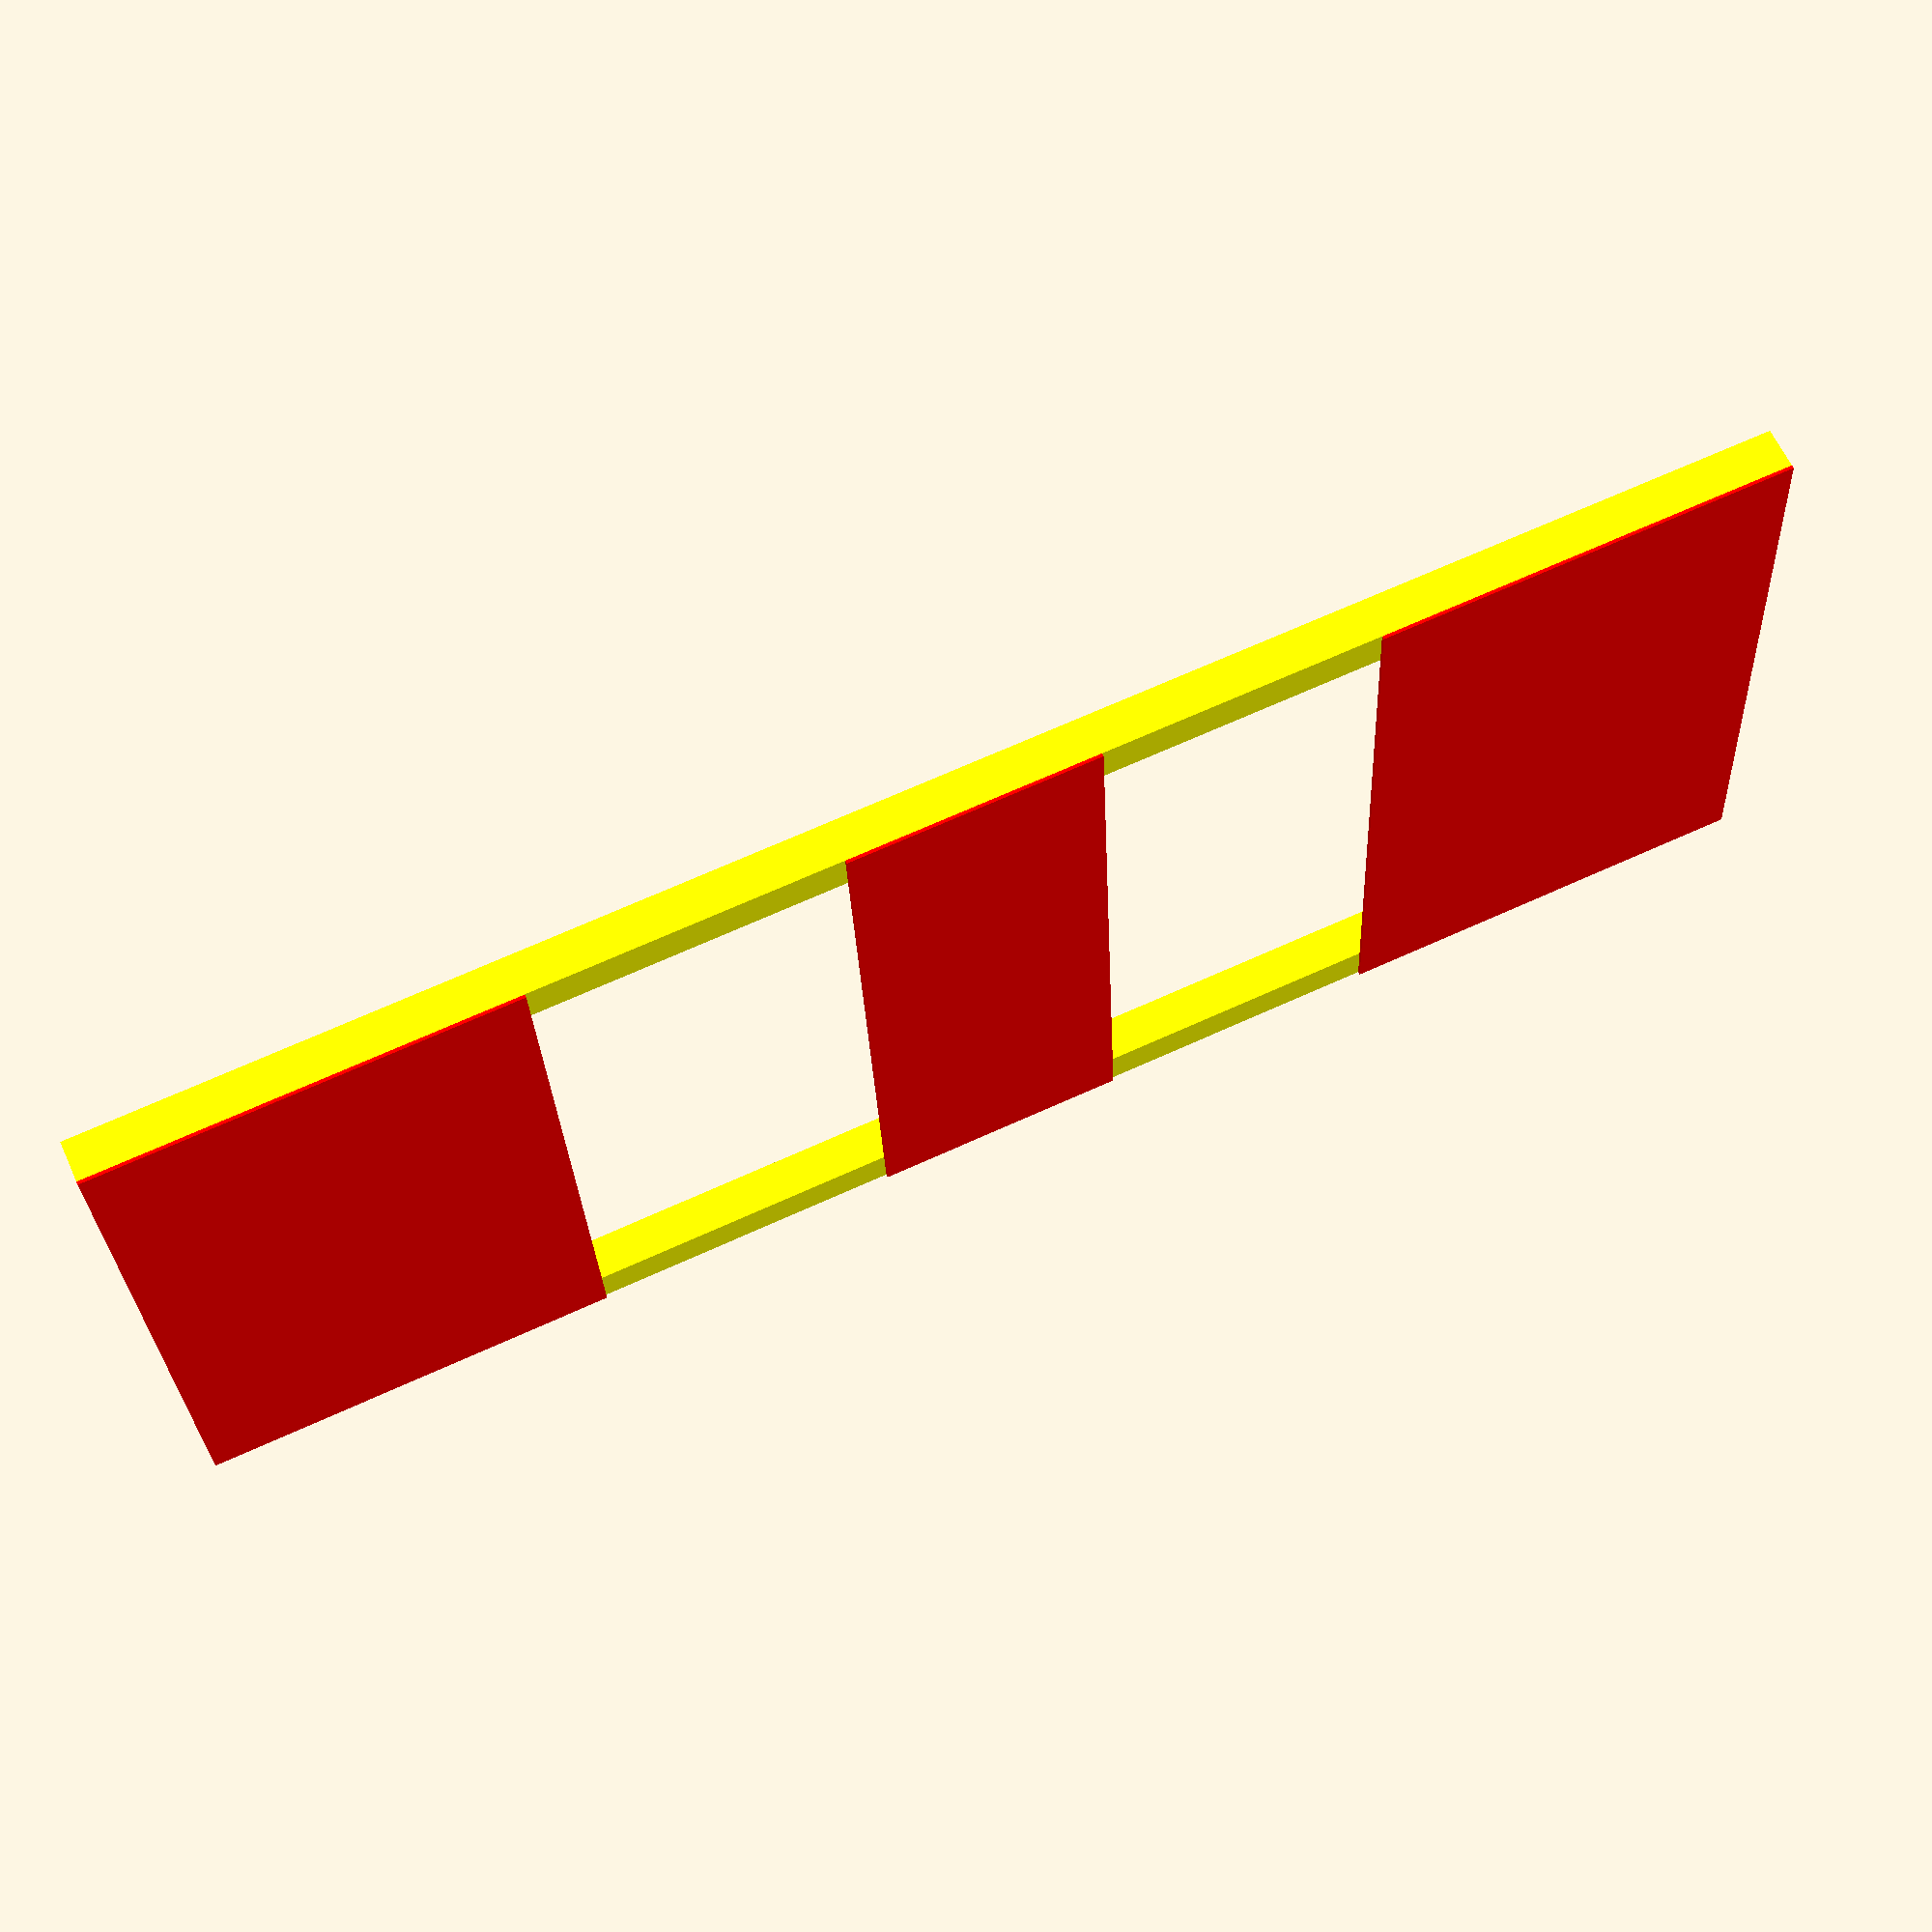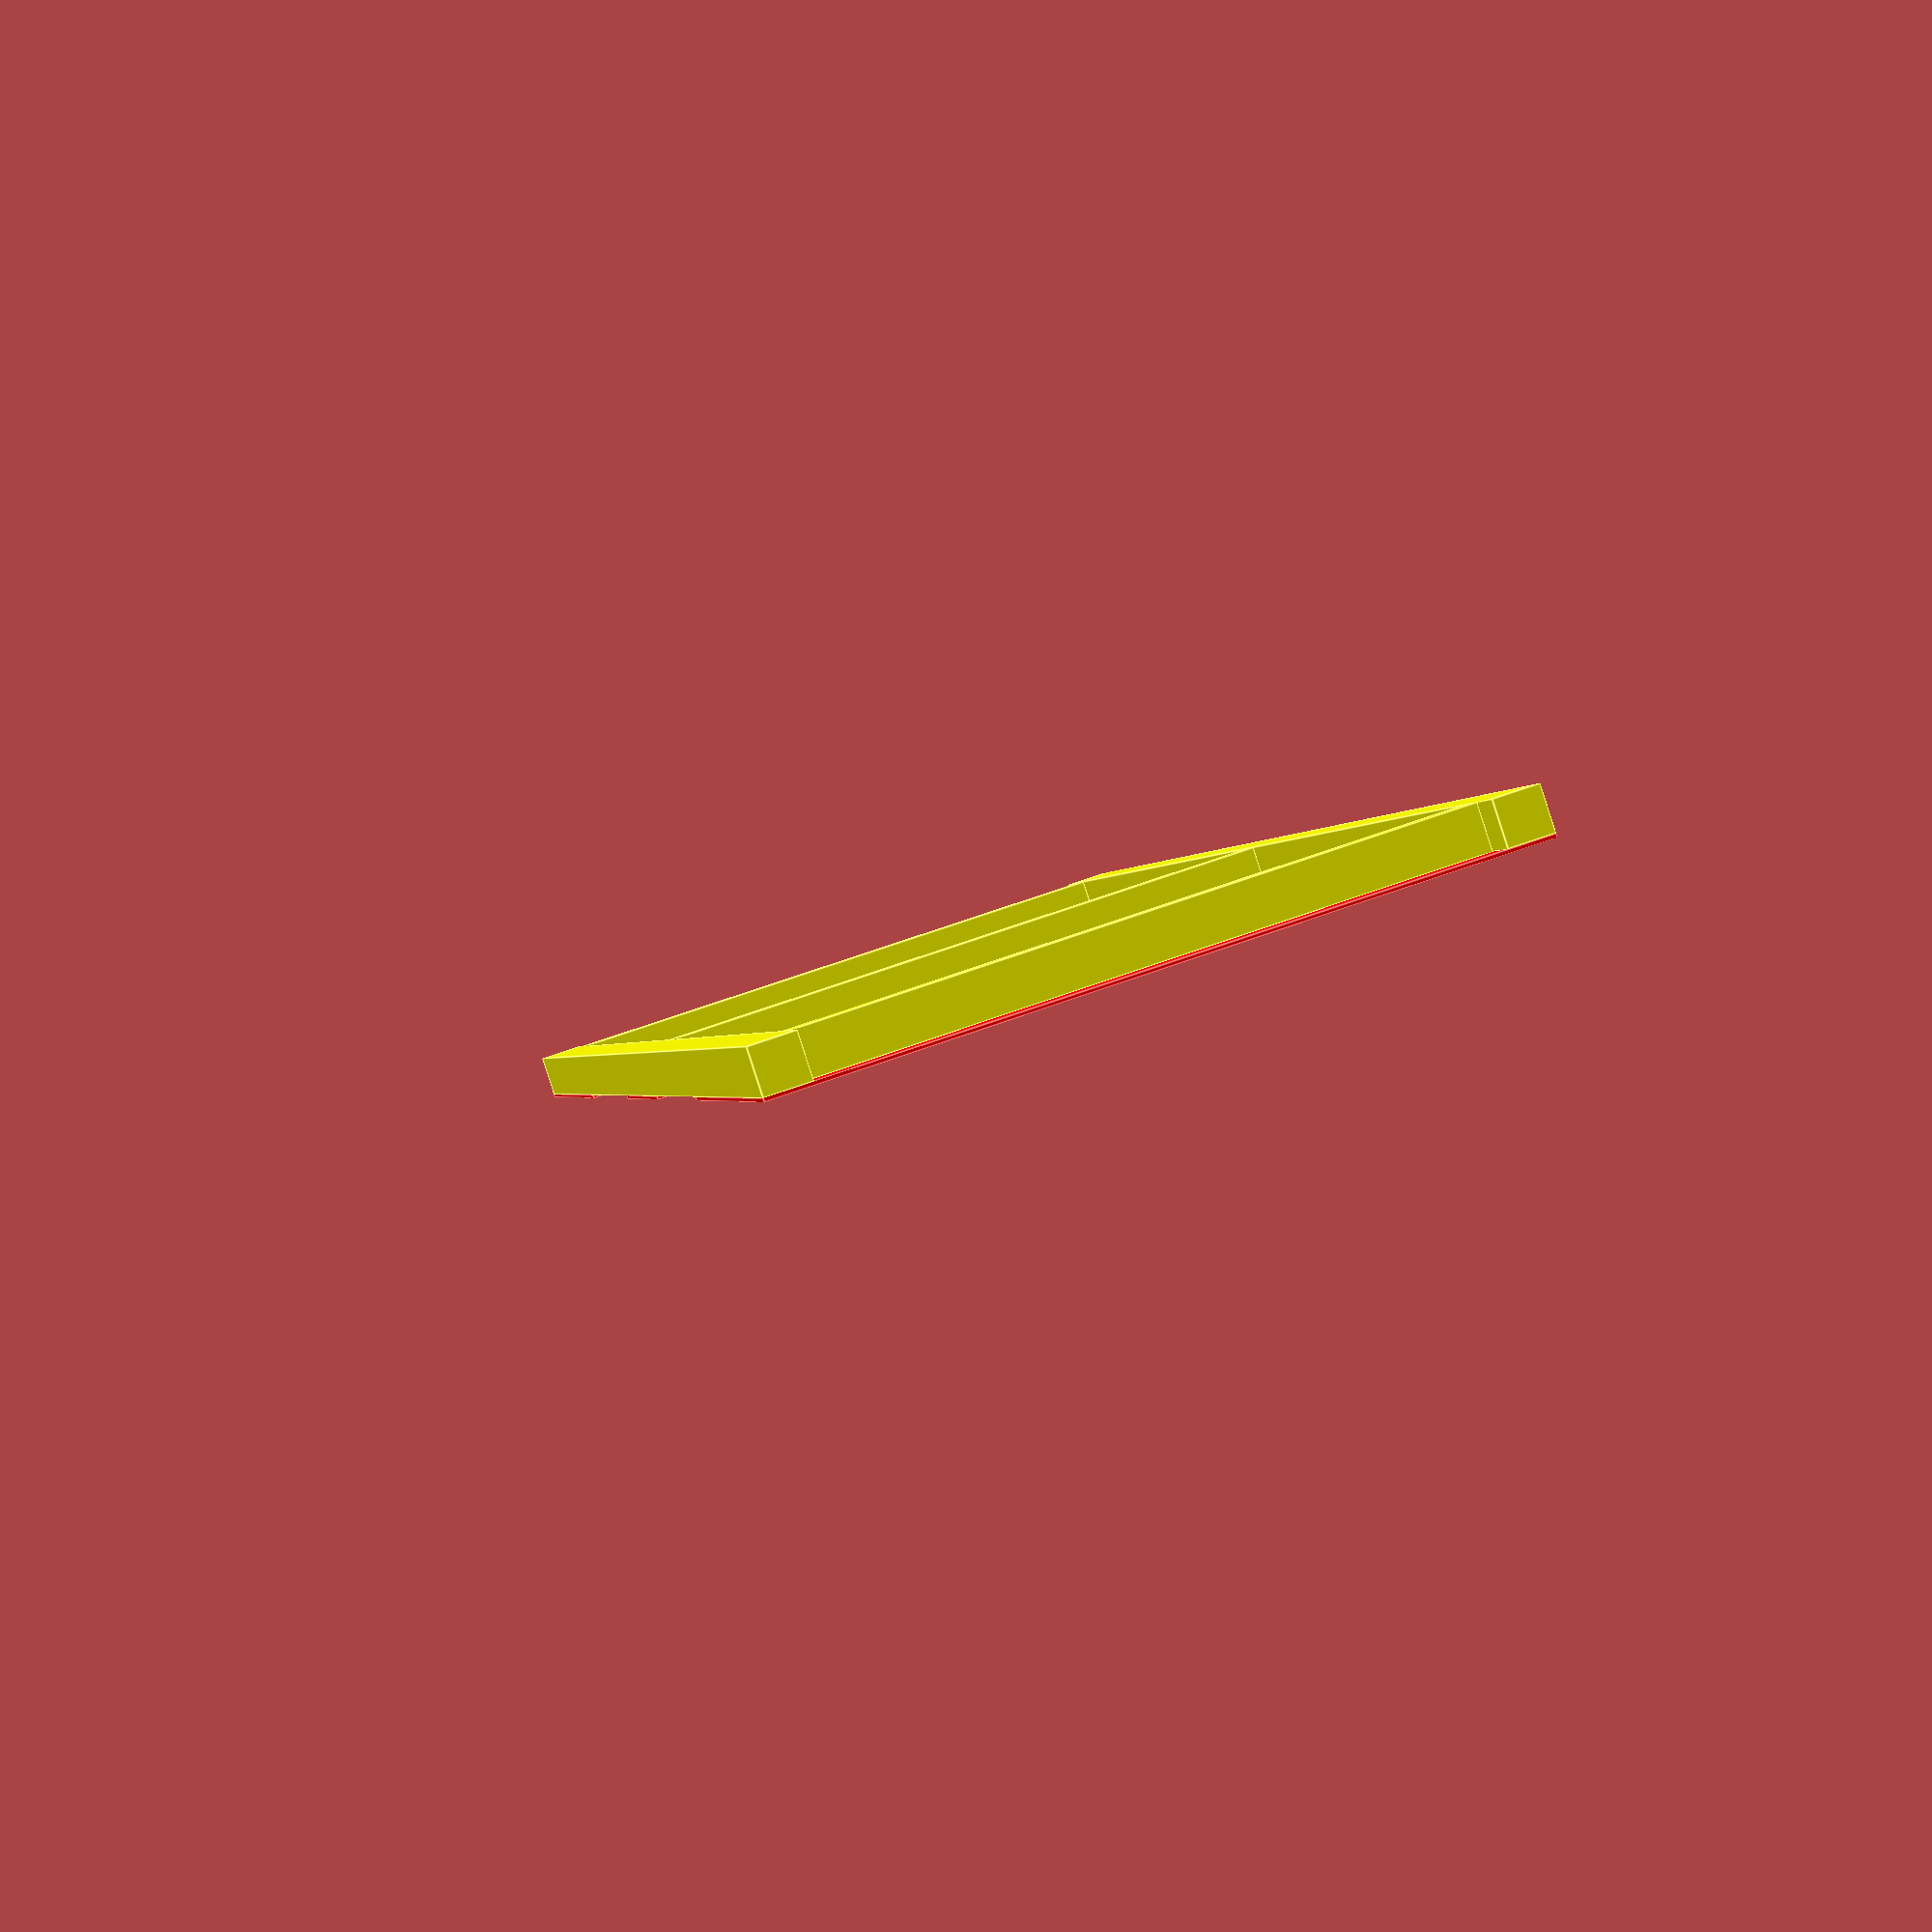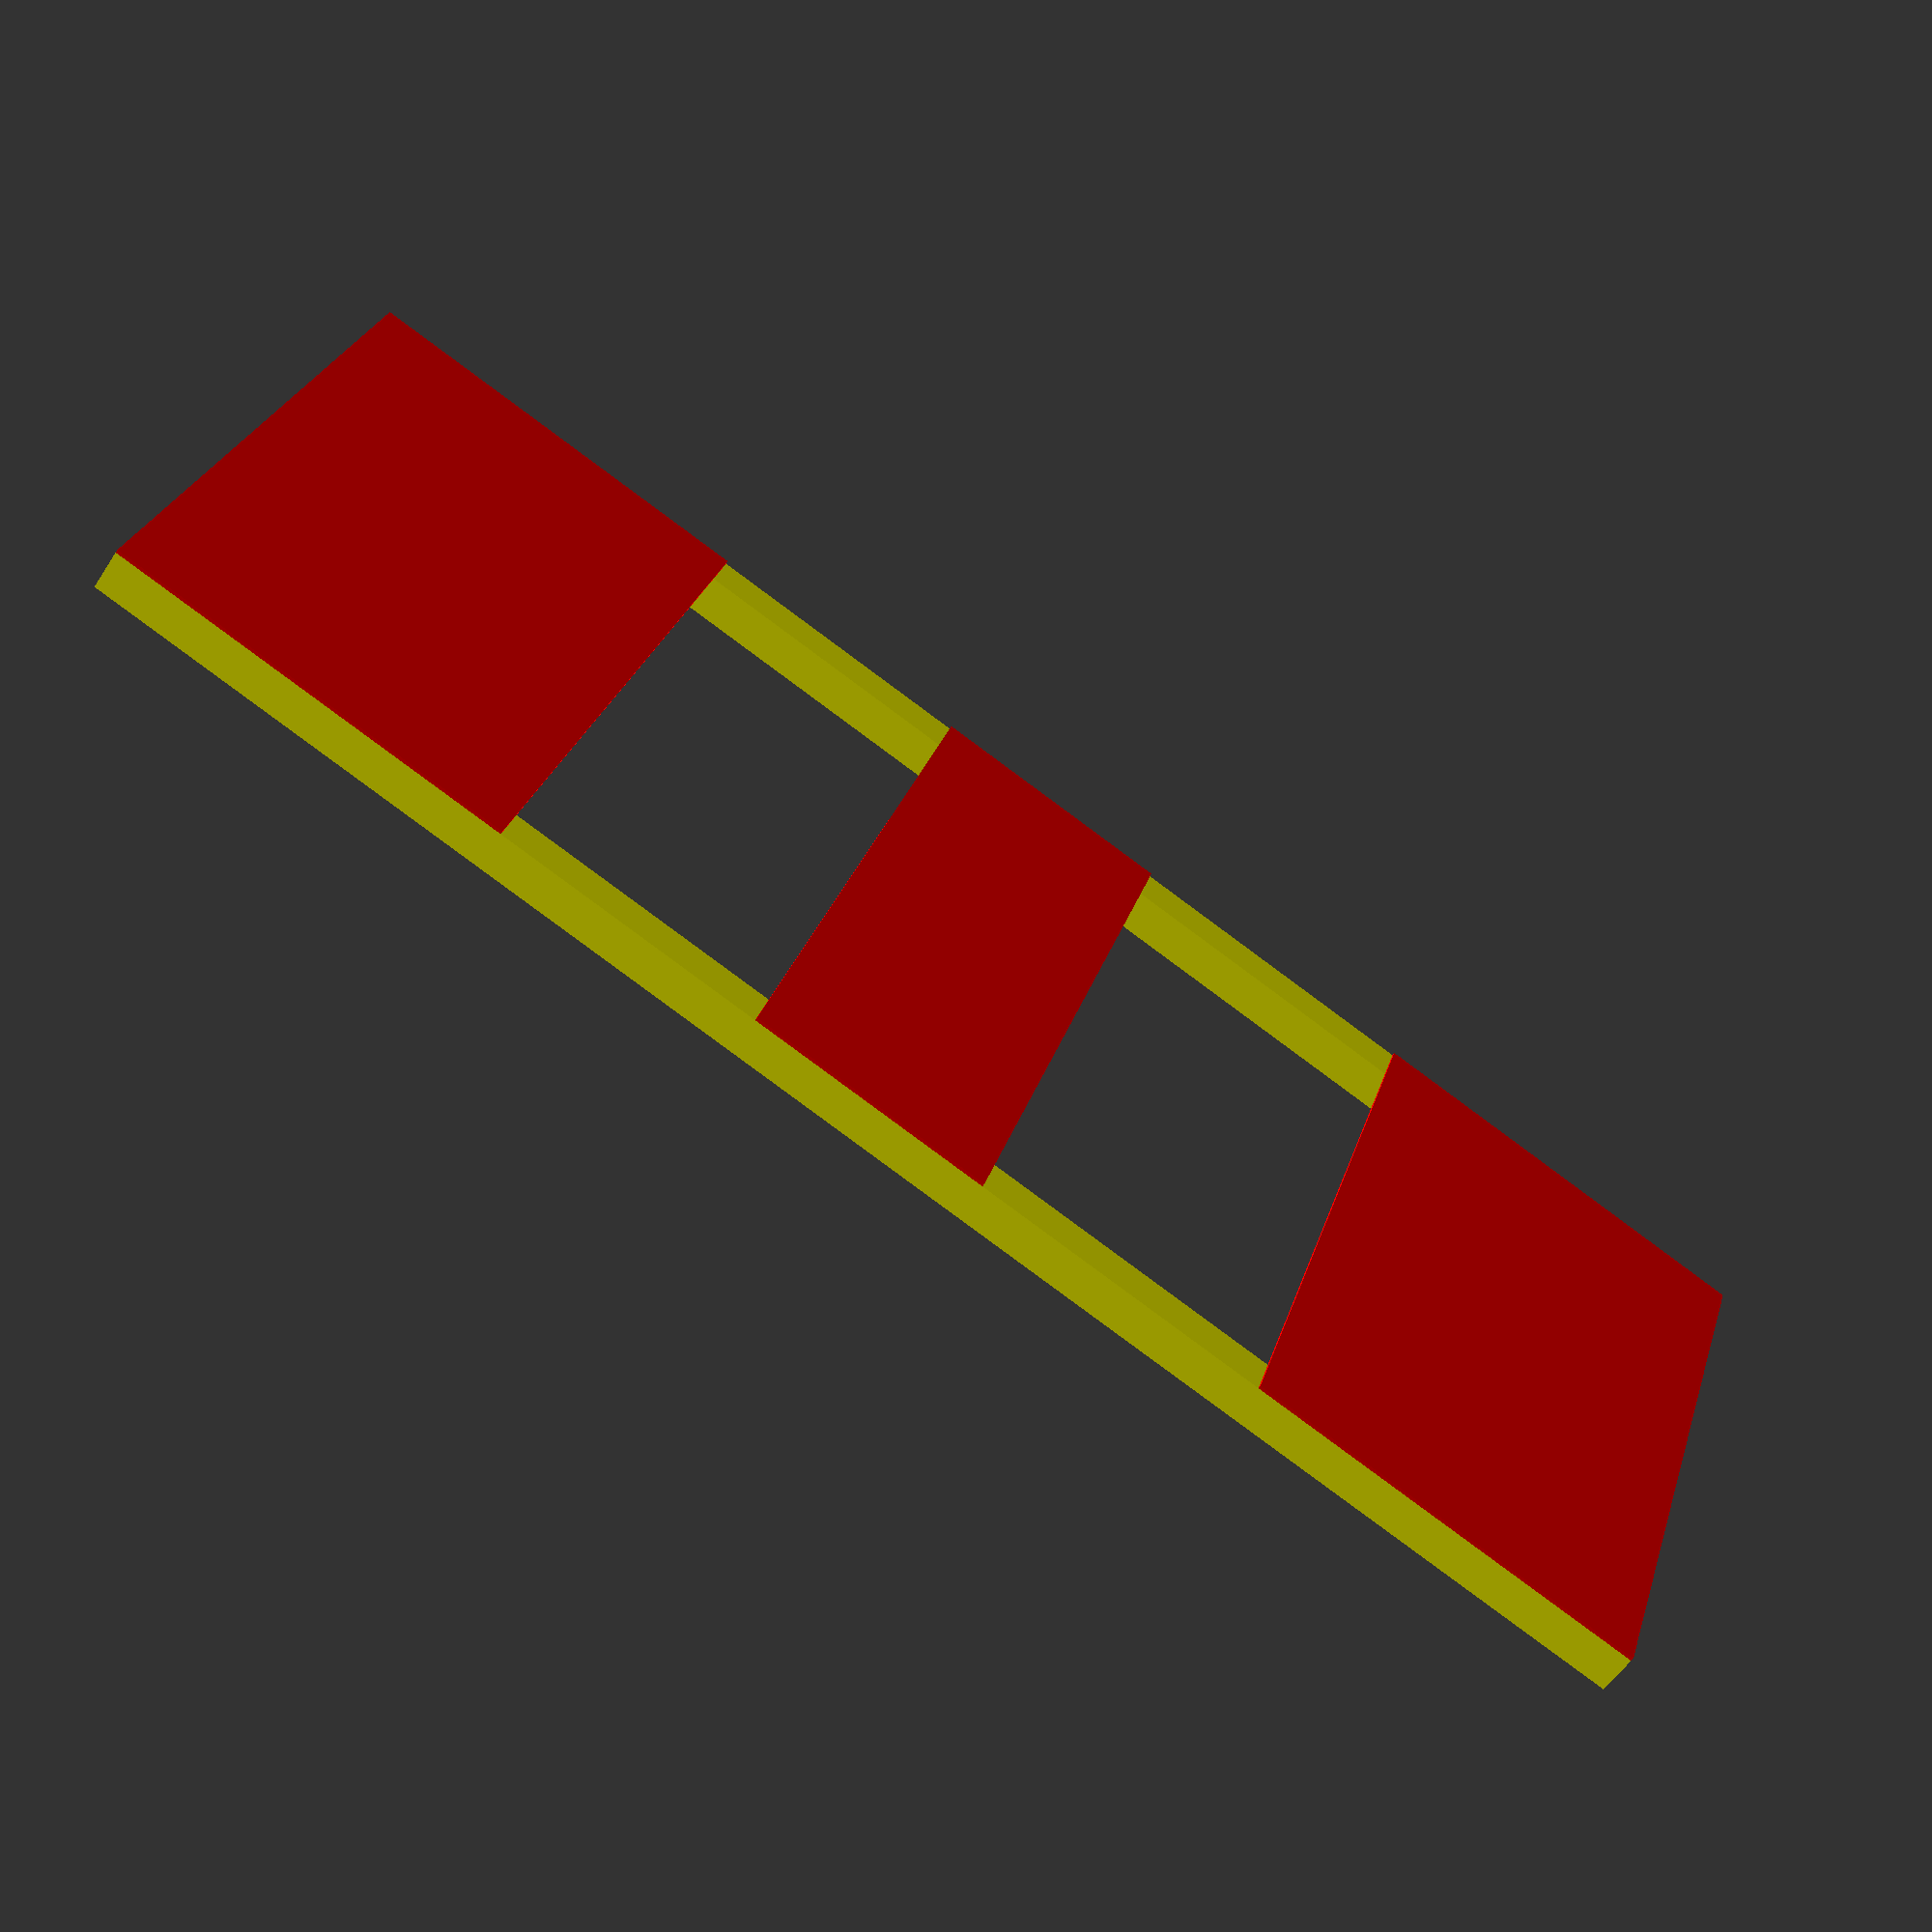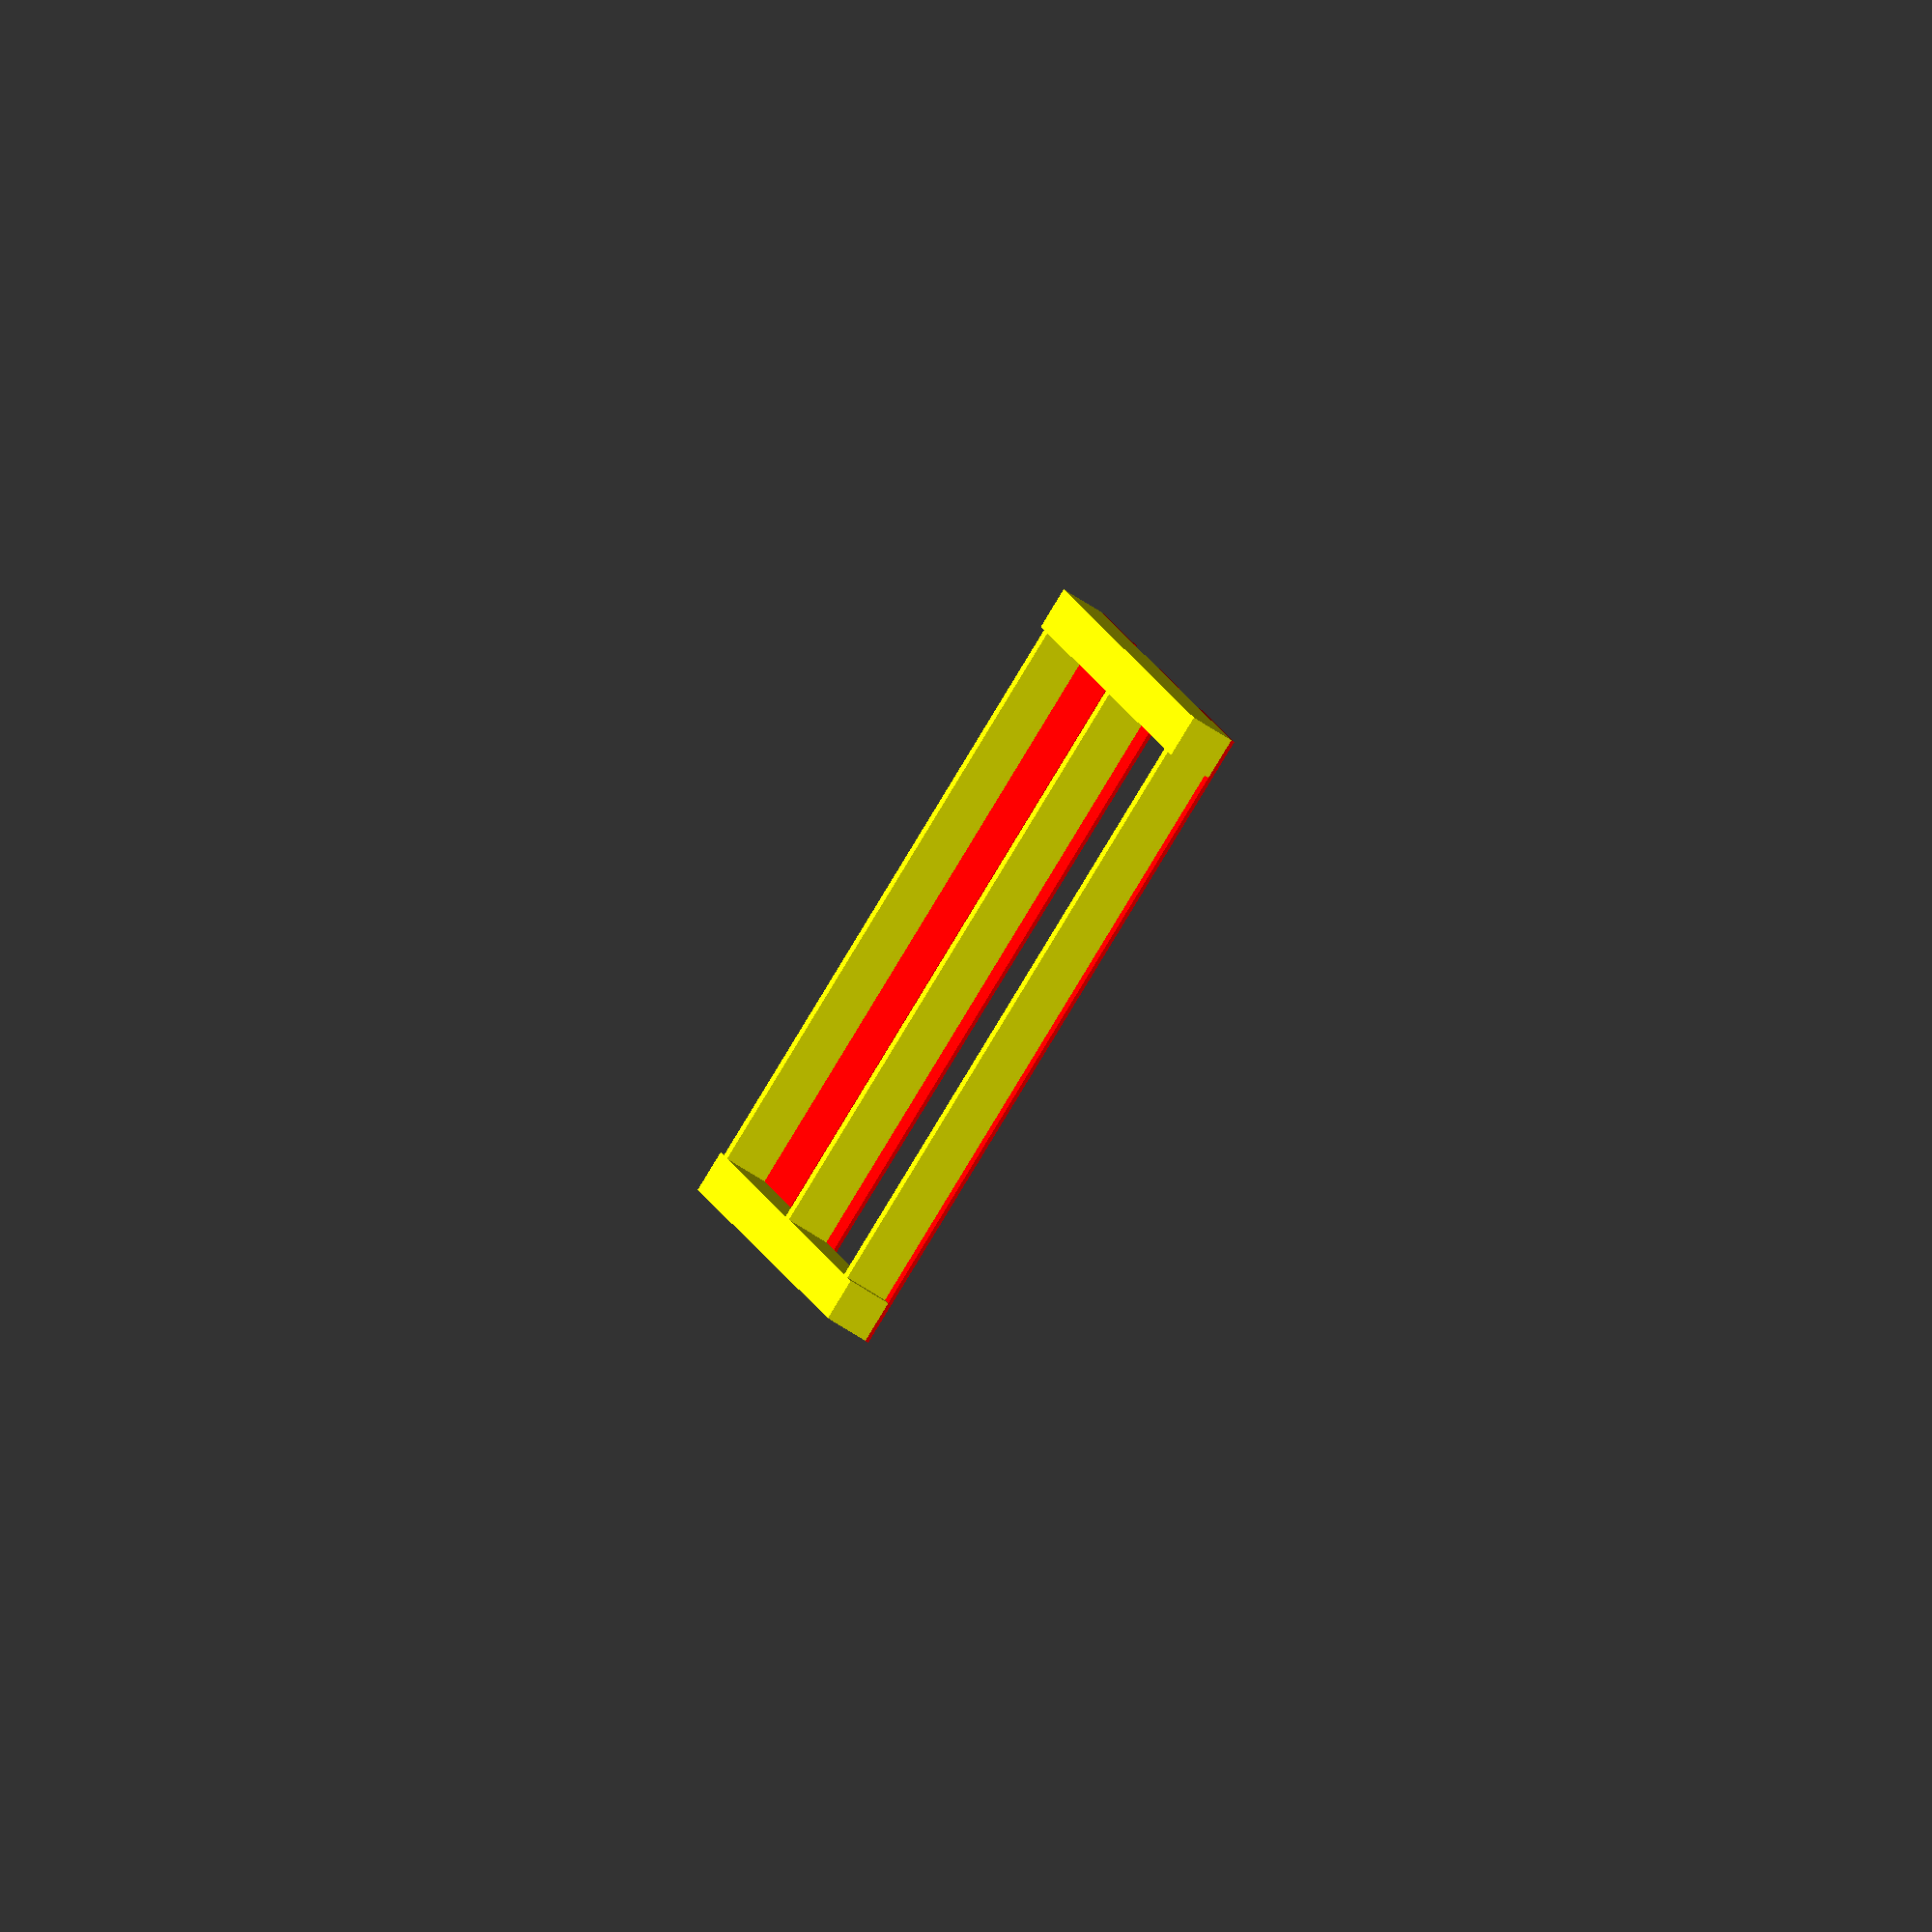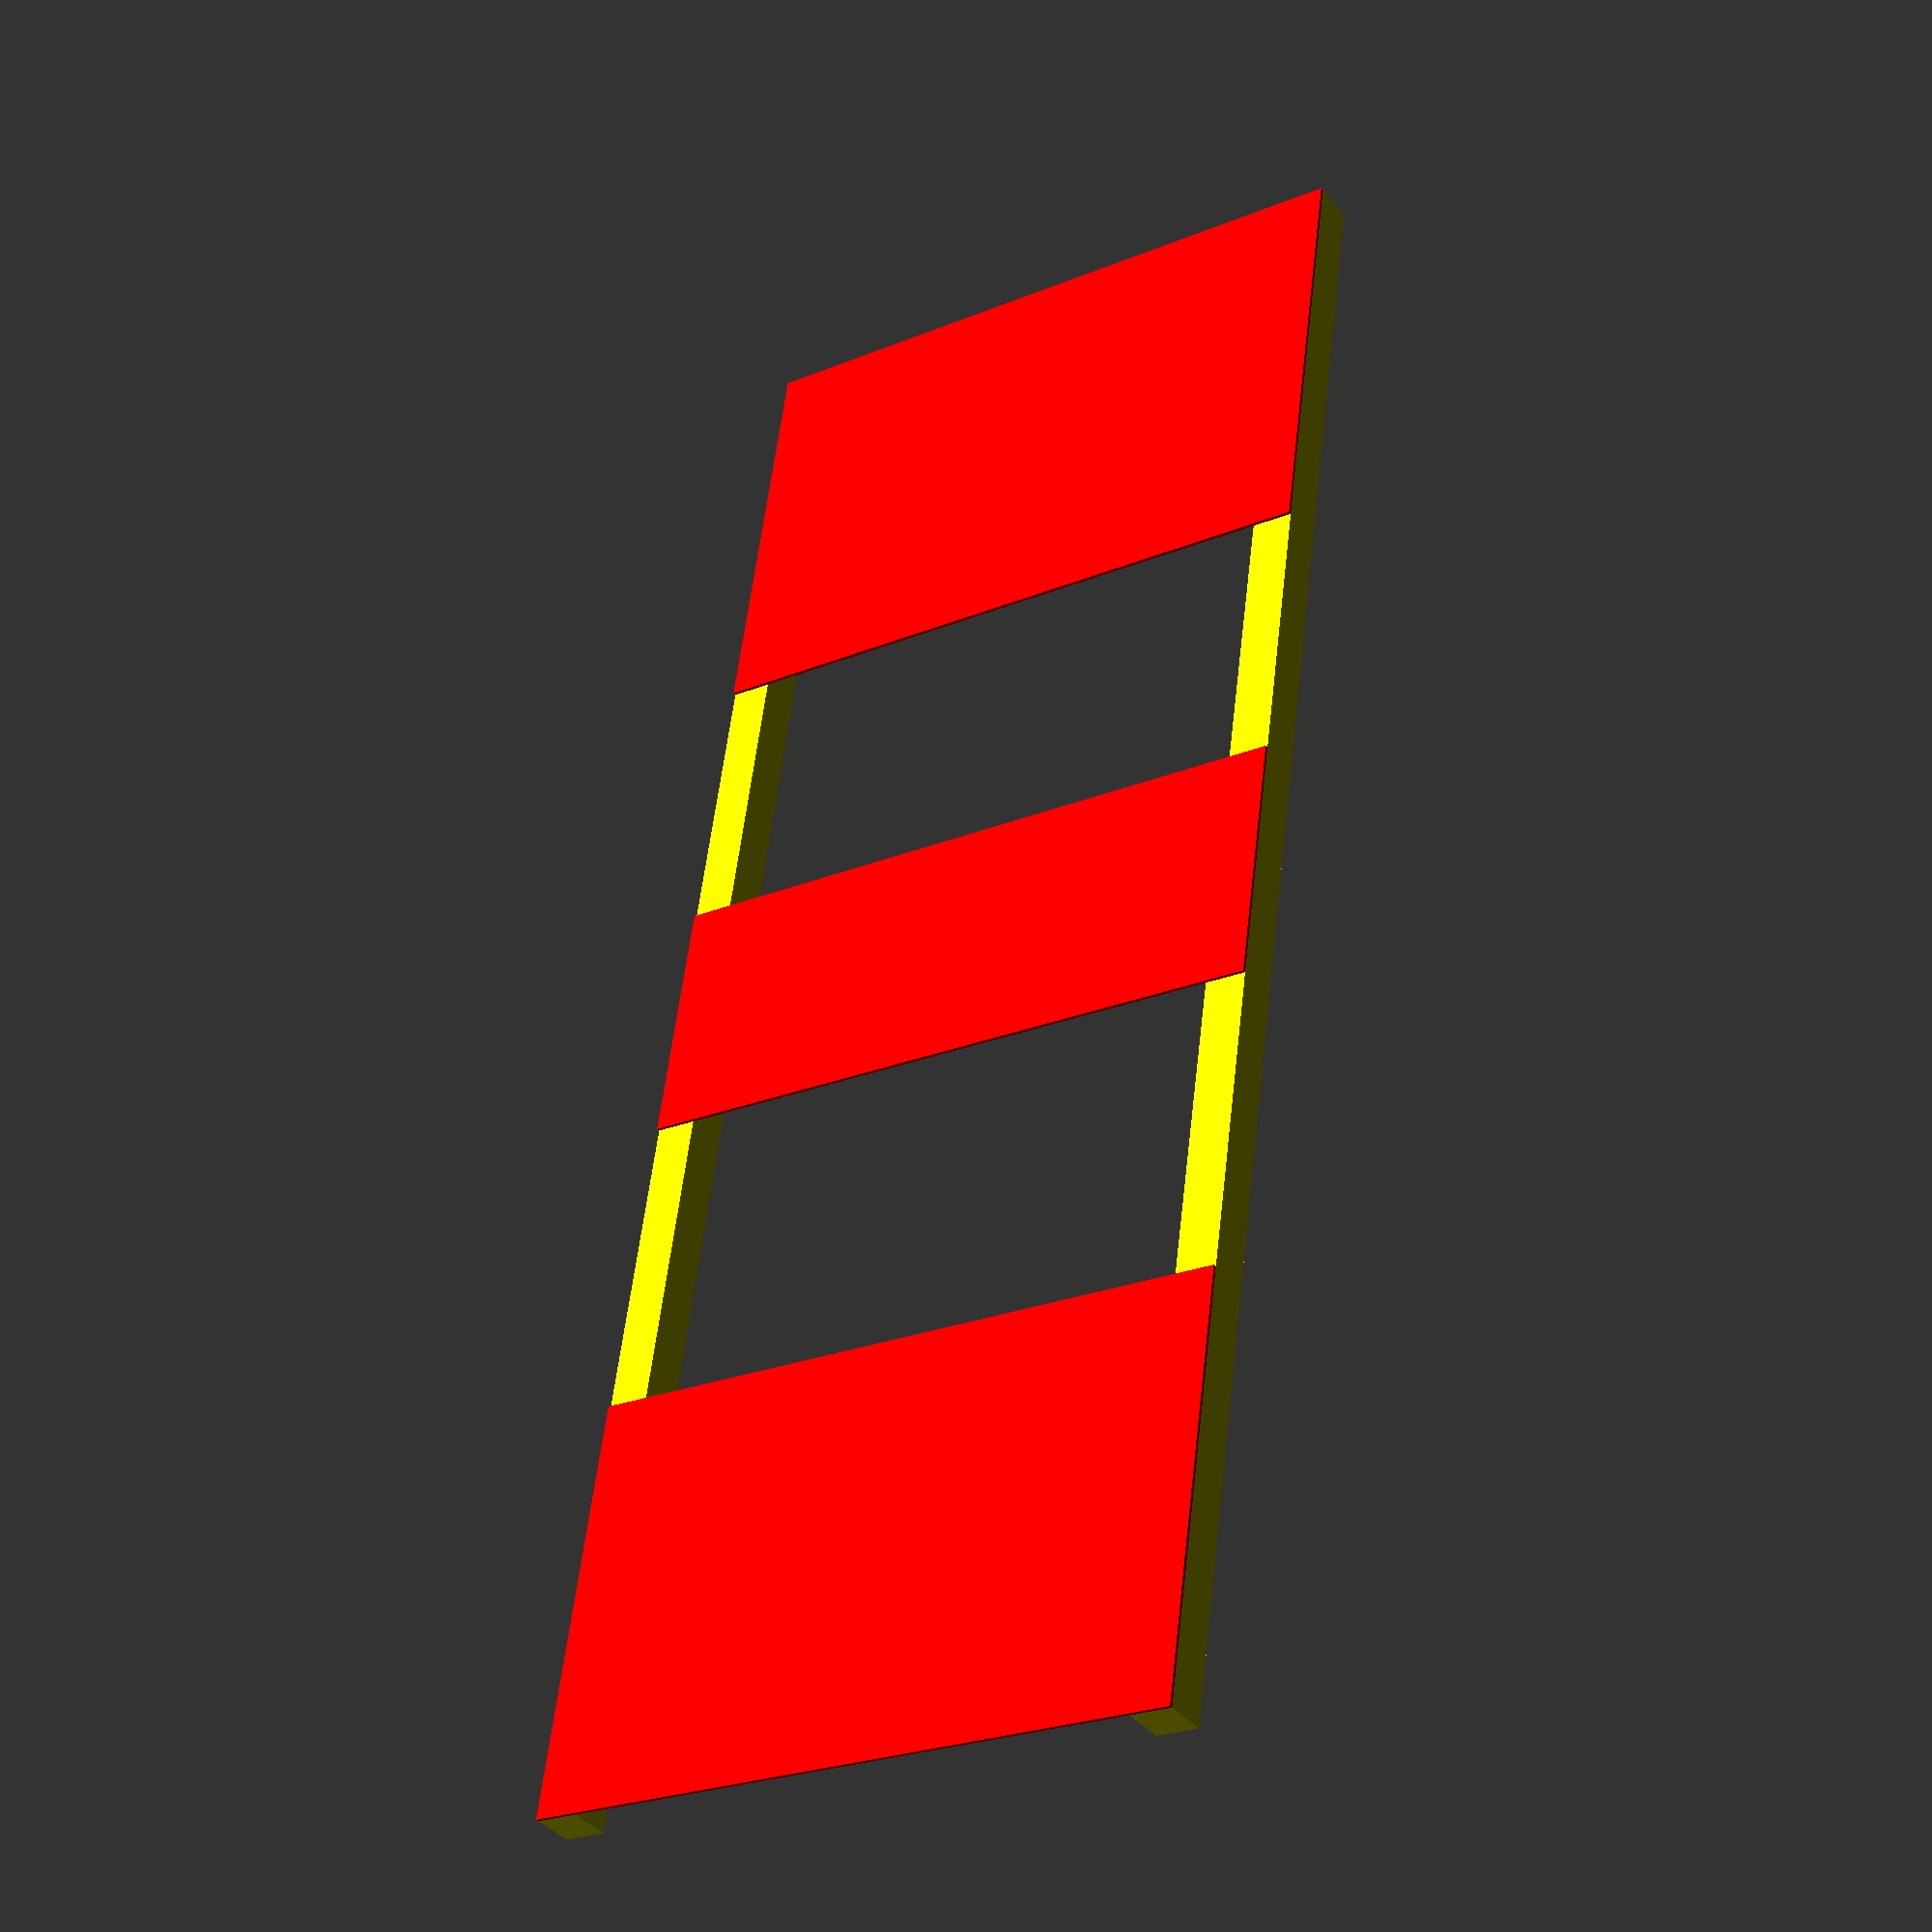
<openscad>
// My dictionary of this project
	// length (or Y-axis size) = L;
	// width (or X-axis size) = W;
	// hight (or Z-axis size) = H;

	// X-axis shift = dX (from windom to door);
	// Y-axis shift = dY (view the window from right to left);
	// Z-axis shift = dZ (from floor to ceiling);

	// color = clr;

	// stick = ST; plywood = PW; Bad = BD;
	
//====================================================
// draw one stick

ST_clr = "yellow";
ST_size = 50;
ST_W = ST_size;
ST_H = ST_size;

module ST_draw(length){
	color(ST_clr, 1)
	cube([length, ST_size, ST_size]);
}

//====================================================
// draw one plywood

PW_clr = "red";
PW_H = 4;

module PW_draw(length, width){
	color(PW_clr, 1)
	cube([length, width, PW_H]);
}

//====================================================
// draw bad

module BD_draw(){

// draw frame
l1 = 2000;
l2 = 800 - 2 * ST_size;

ST_draw(l1);
translate([0, l2 + ST_size, 0])
	ST_draw(l1);
translate([2 * ST_size, ST_size, 0])
	rotate([0, 0, 90])
		ST_draw(l2);
translate([l1/2, ST_size, 0])
	rotate([0, 0, 90])
		ST_draw(l2);
translate([- ST_size + l1, ST_size, 0])
	rotate([0, 0, 90])
		ST_draw(l2);

// draw plywood
x = 500;
y = 800;
translate([0, 0, -PW_H])
	PW_draw(x, y);
translate([l1/2-x/3, 0, -PW_H])
	PW_draw(300, y);
translate([l1-x, 0, -PW_H])
	PW_draw(x, y);
}

//====================================================
//
BD_draw();


</openscad>
<views>
elev=298.0 azim=2.5 roll=155.6 proj=p view=wireframe
elev=268.0 azim=79.1 roll=162.0 proj=p view=edges
elev=234.0 azim=342.4 roll=32.4 proj=p view=wireframe
elev=258.9 azim=81.9 roll=121.7 proj=o view=wireframe
elev=217.8 azim=262.1 roll=326.0 proj=p view=wireframe
</views>
